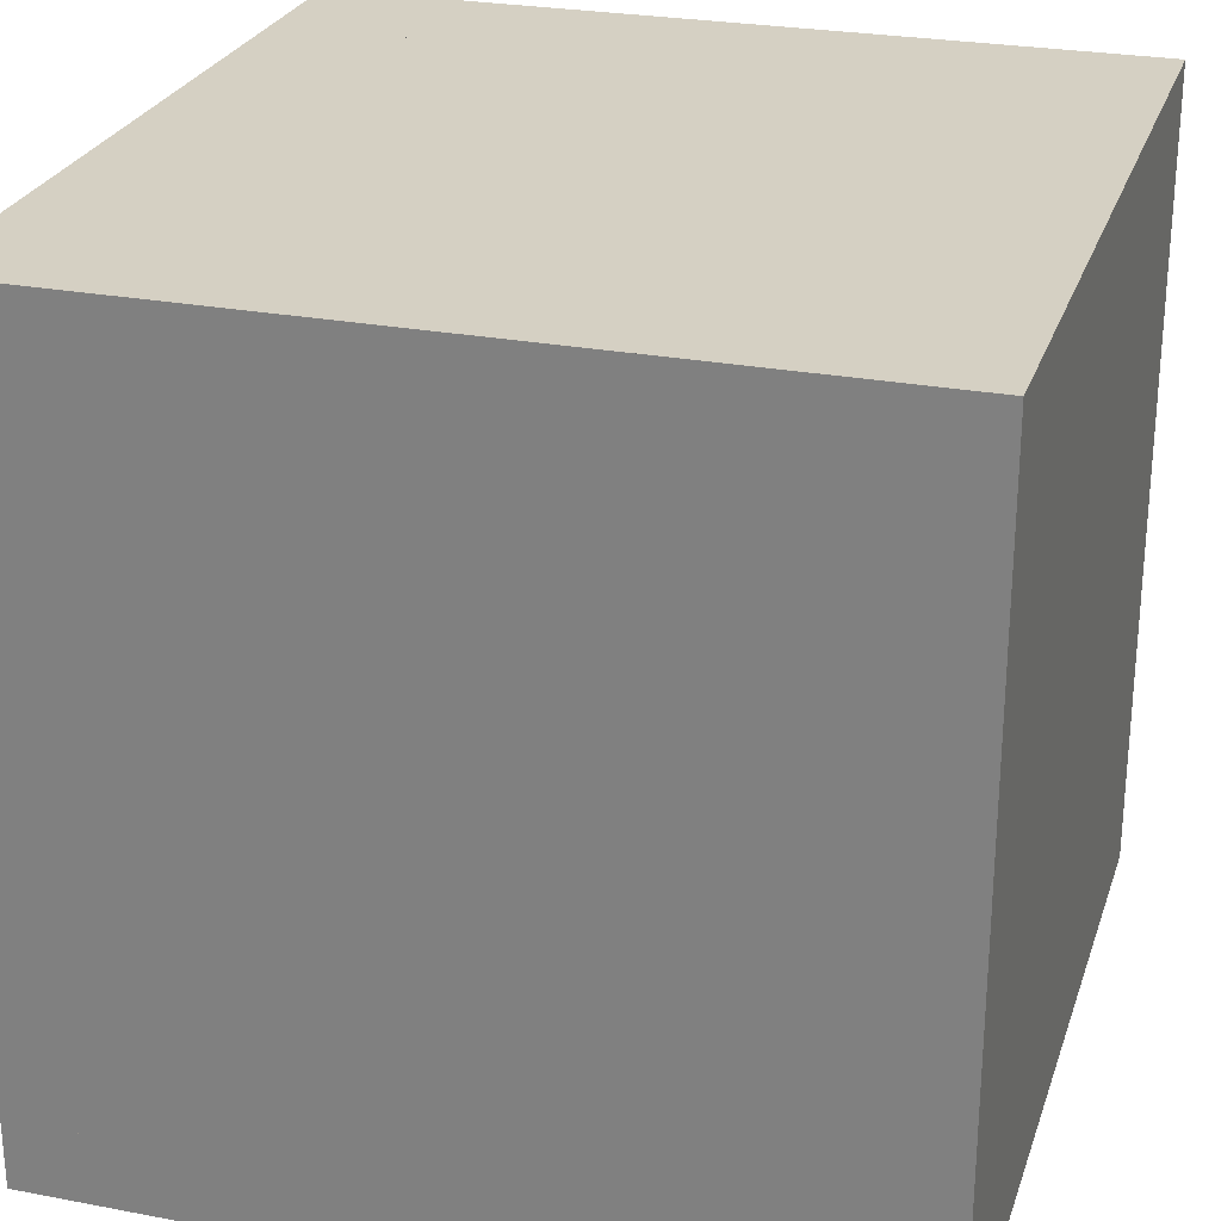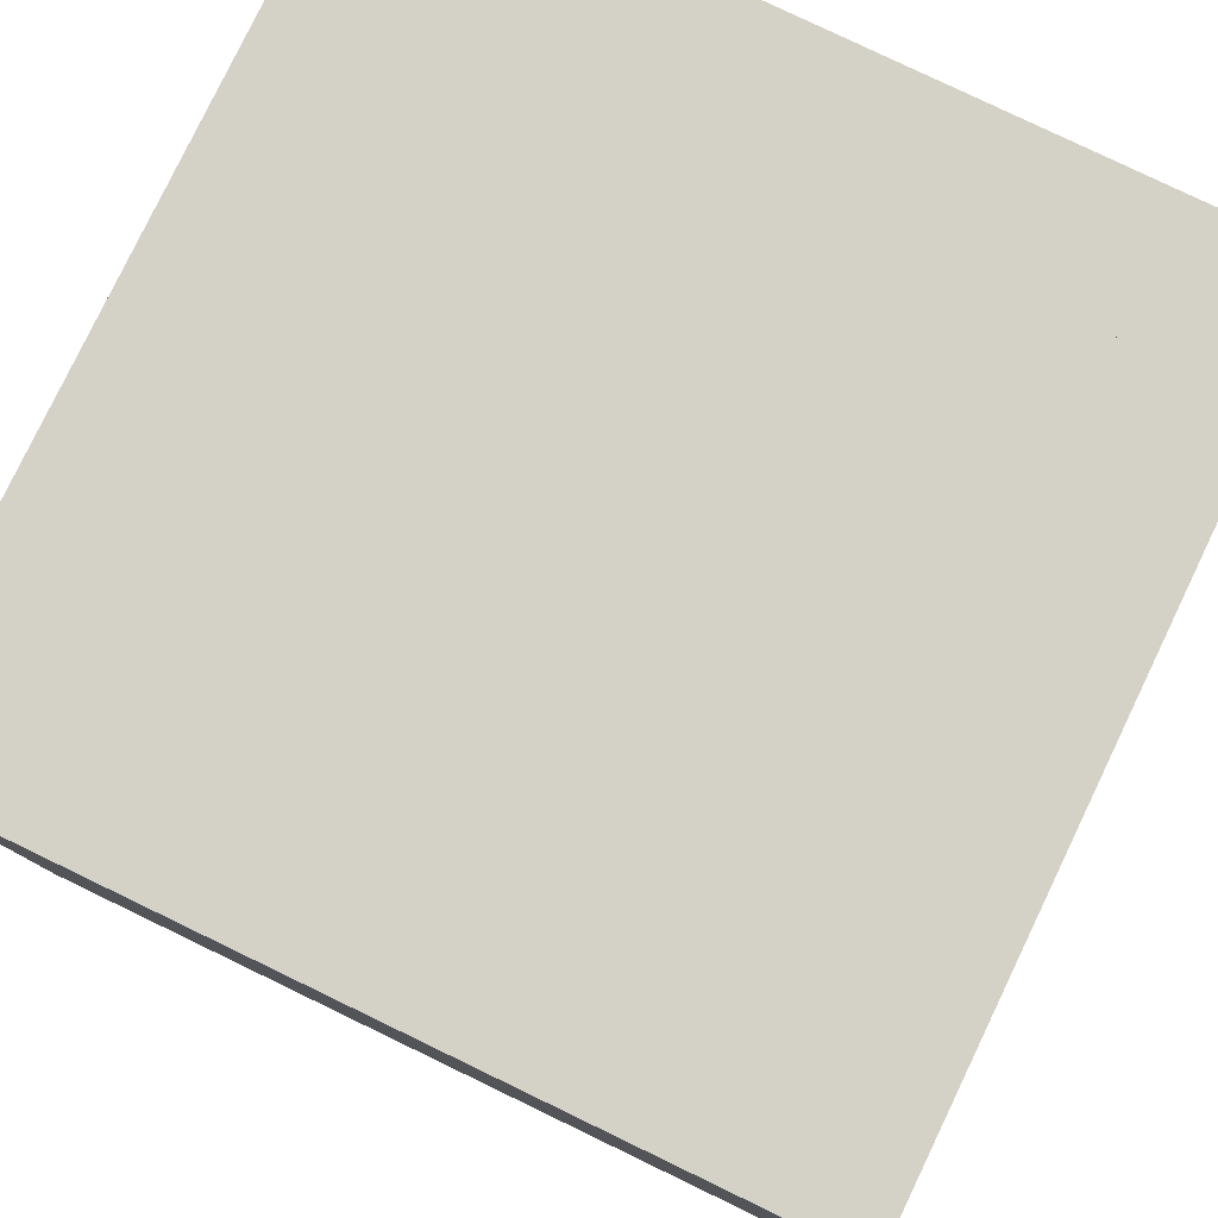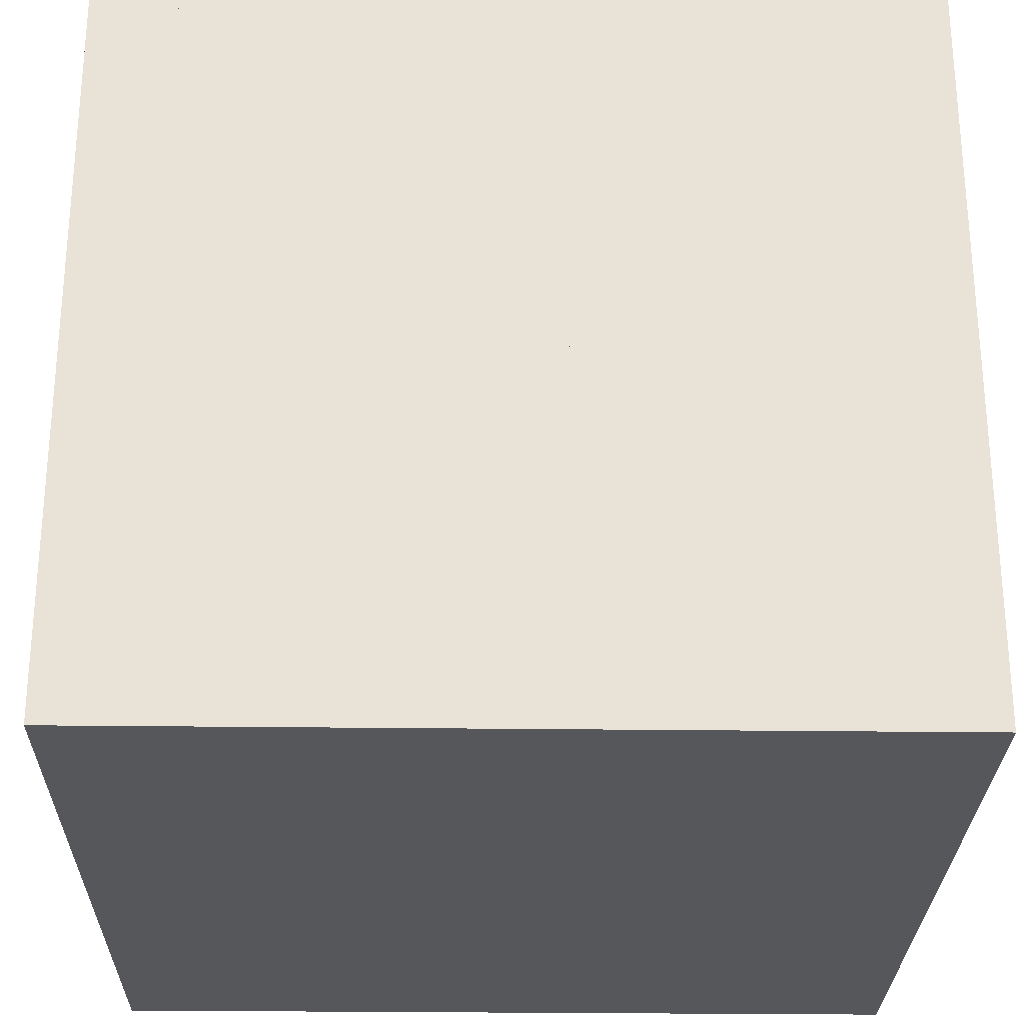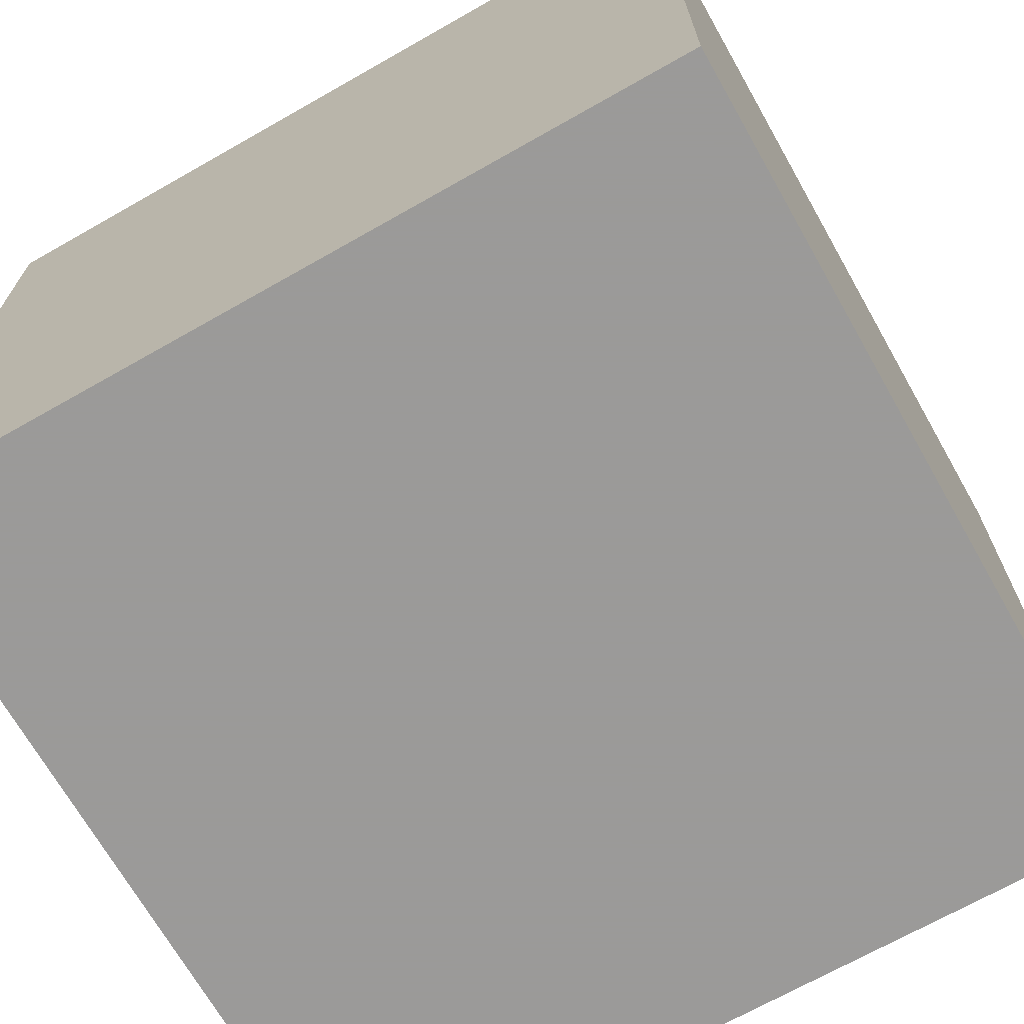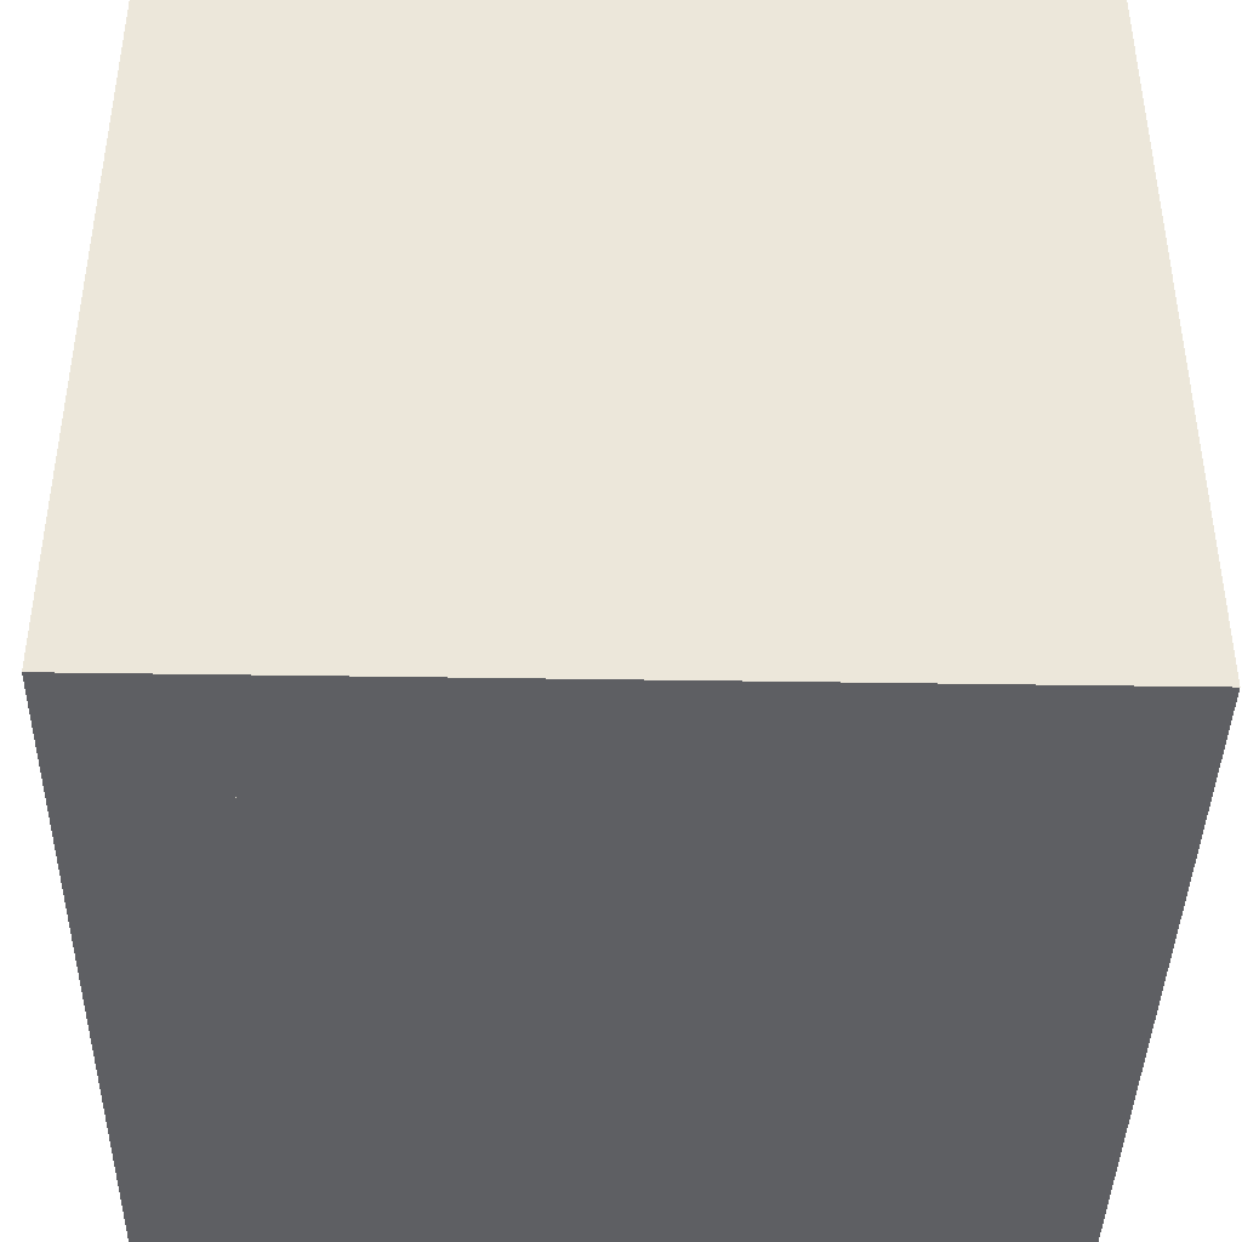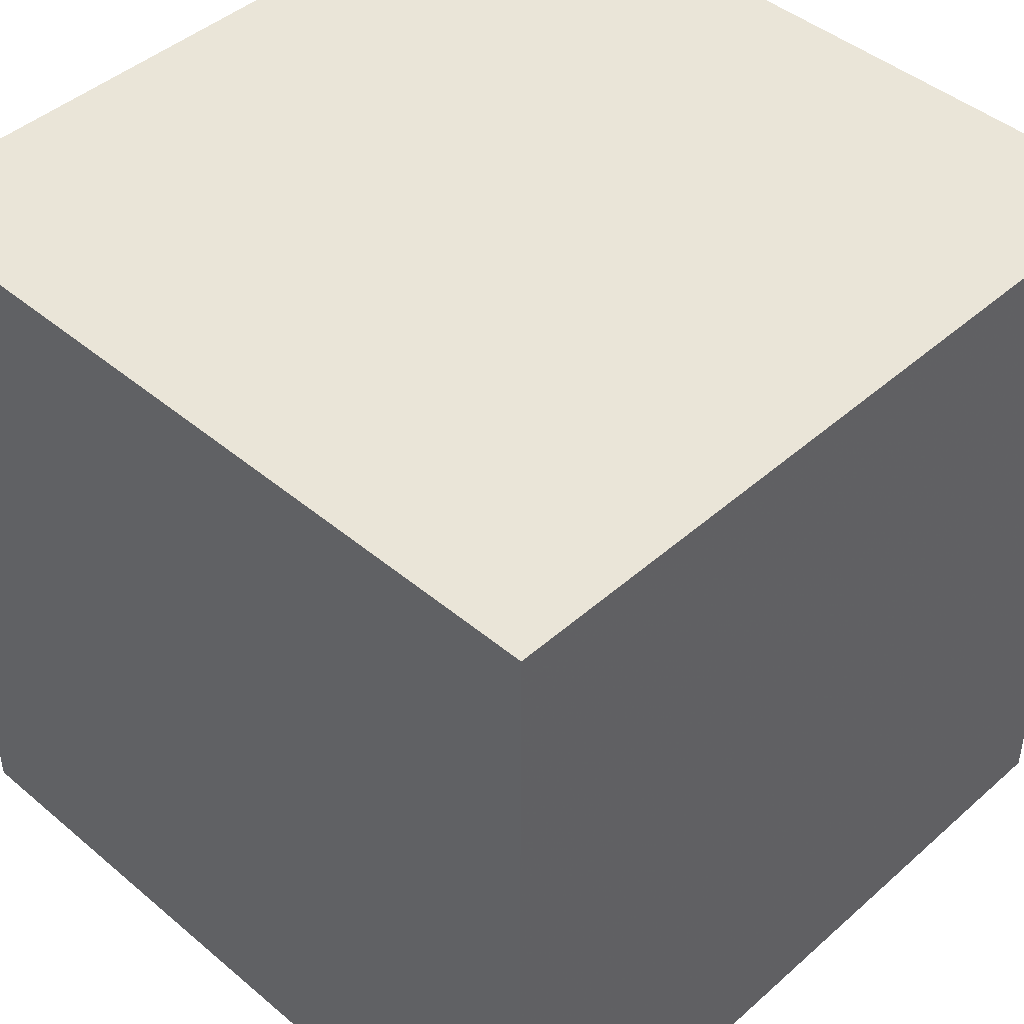
<metadata>
{"format":"obj","ext":"obj","renderer":"f3d","projection":"perspective","resolution":1024,"background":"white","views":[{"elev":26.2,"azim":16.7,"up":"+Y"},{"elev":79.8,"azim":115.7,"up":"+Y"},{"elev":-27.0,"azim":-91.1,"up":"+Z"},{"elev":-69.5,"azim":119.6,"up":"+Y"},{"elev":-41.1,"azim":-1.1,"up":"+Z"},{"elev":44.6,"azim":-45.7,"up":"+Y"}]}
</metadata>
<code>
v -0.5 -0.5 -0.5
v 0.5 -0.5 -0.5
v 0.5 -0.5 0.5
v -0.5 -0.5 0.5
v -0.5 0.5 -0.5
v 0.5 0.5 -0.5
v 0.5 0.5 0.5
v -0.5 0.5 0.5
f 5 7 6
f 7 6 1
f 1 5 7
f 5 6 1
f 7 5 6
f 6 7 1
f 5 1 7
f 6 5 1
f 7 3 1
f 3 1 4
f 4 7 3
f 7 1 4
f 3 7 1
f 1 3 4
f 7 4 3
f 1 7 4
f 5 8 7
f 8 7 1
f 1 5 8
f 5 7 1
f 8 5 7
f 7 8 1
f 5 1 8
f 7 5 1
f 7 1 8
f 1 8 4
f 4 7 1
f 7 8 4
f 1 7 8
f 8 1 4
f 7 4 1
f 8 7 4
f 1 7 2
f 7 2 3
f 3 1 7
f 1 2 3
f 7 1 2
f 2 7 3
f 1 3 7
f 2 1 3
f 1 6 2
f 6 2 7
f 7 1 6
f 1 2 7
f 6 1 2
f 2 6 7
f 1 7 6
f 2 1 7

</code>
